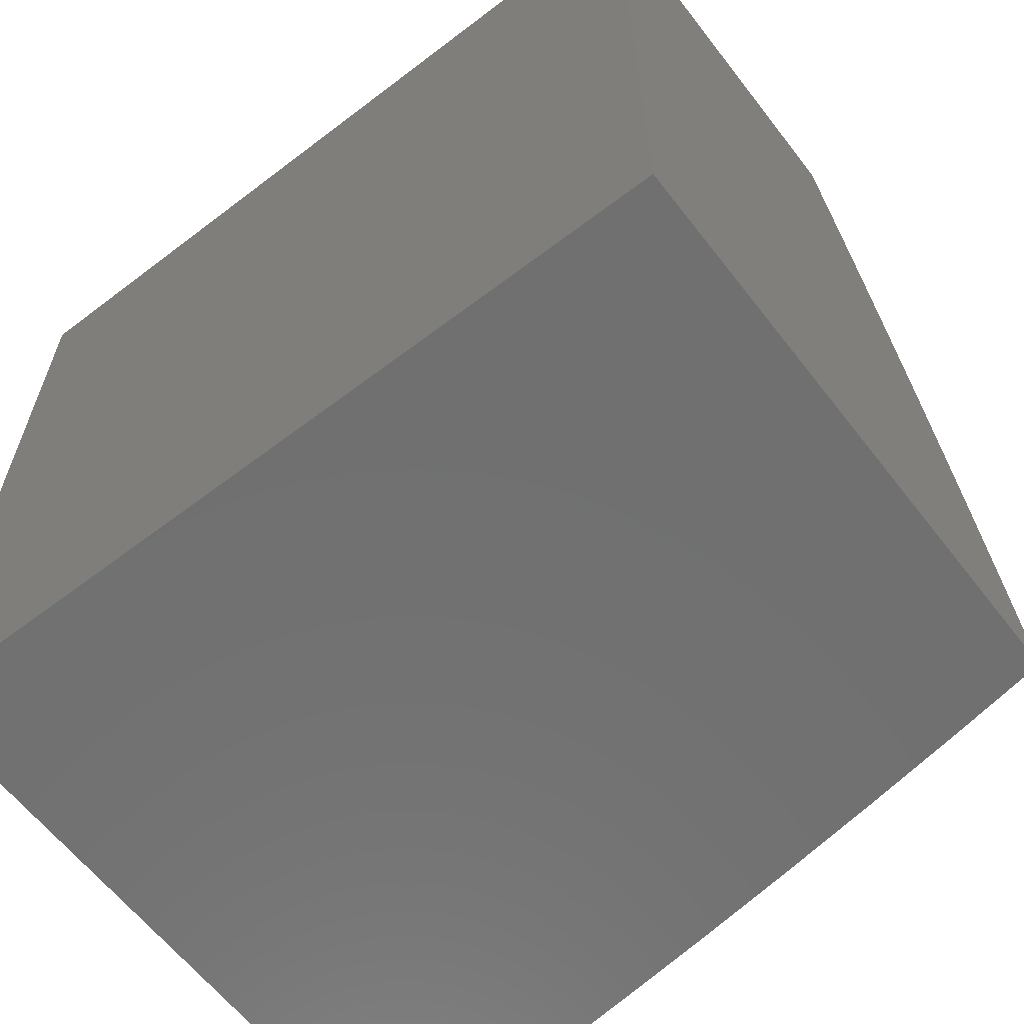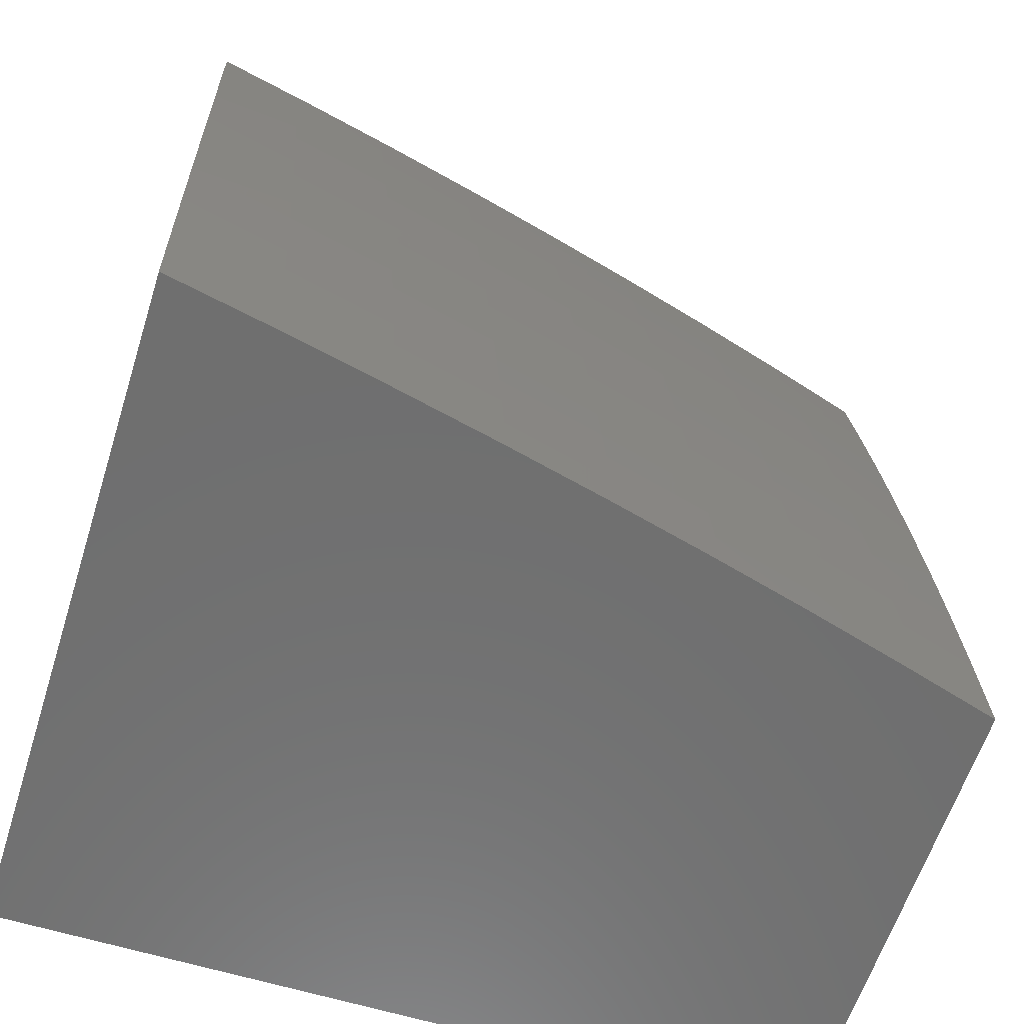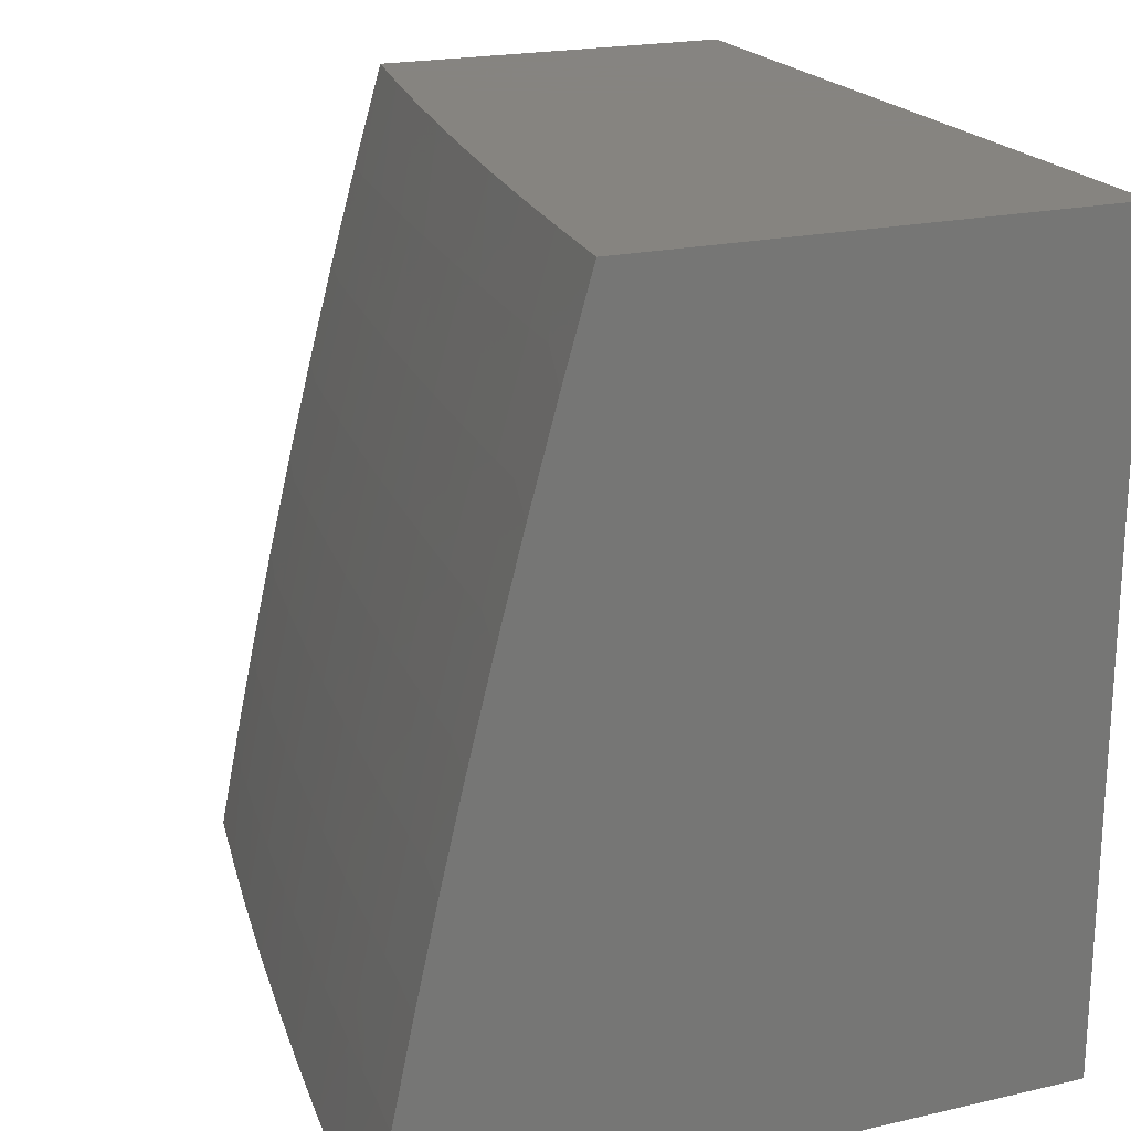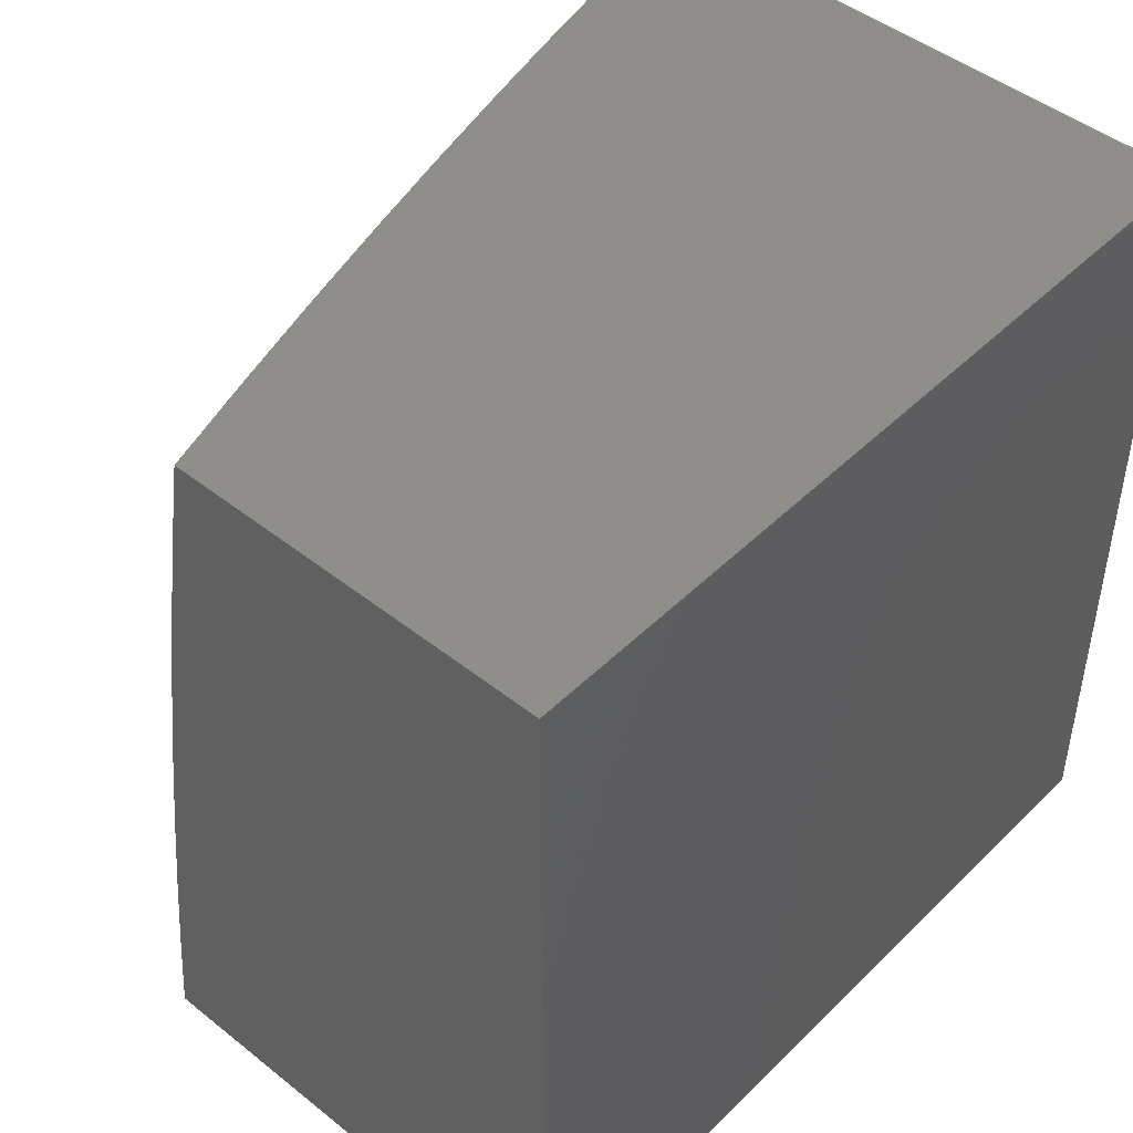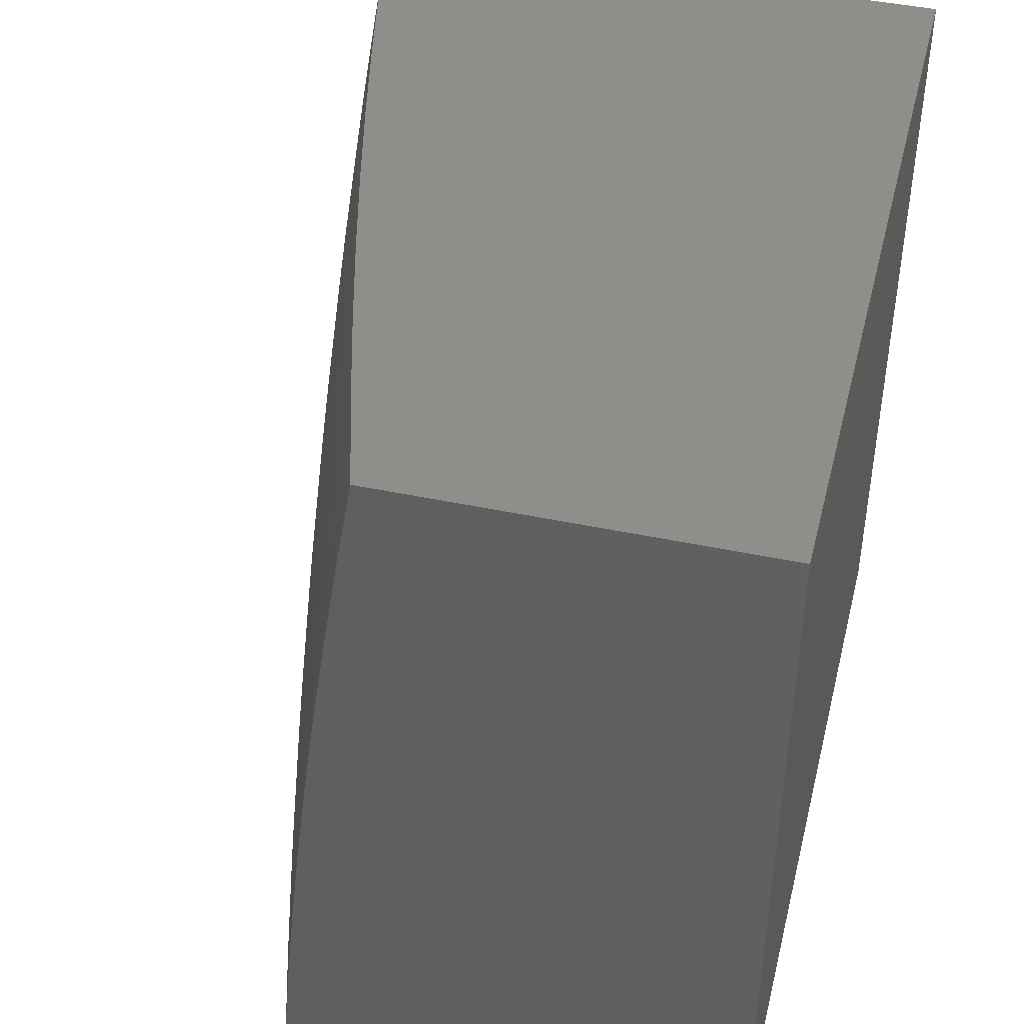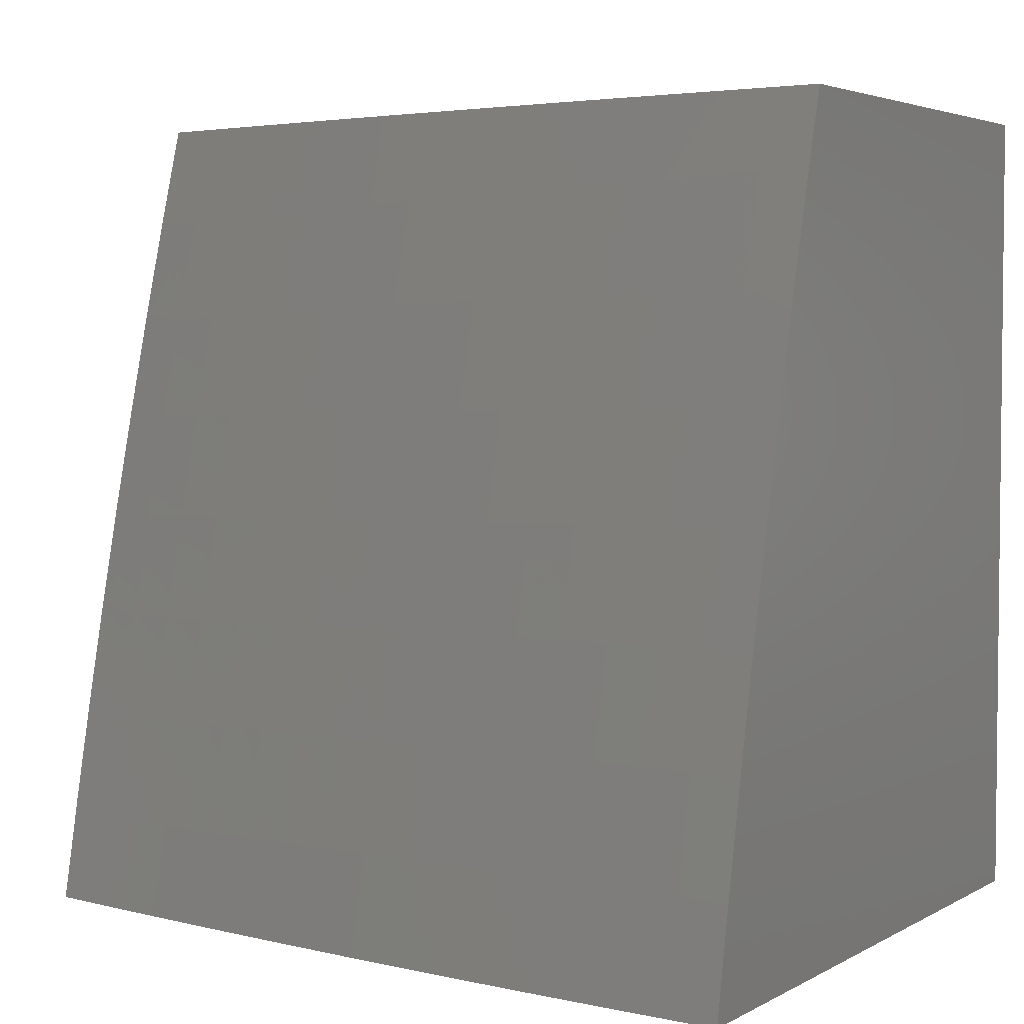
<metadata>
{"format":"stl","ext":"stl","renderer":"f3d","projection":"perspective","resolution":1024,"background":"white","views":[{"elev":-62.2,"azim":-52.3,"up":"+Y"},{"elev":-60.9,"azim":72.5,"up":"+Z"},{"elev":20.6,"azim":157.5,"up":"+Y"},{"elev":46.6,"azim":-137.9,"up":"+Z"},{"elev":44.2,"azim":-166.1,"up":"+Z"},{"elev":3.8,"azim":120.8,"up":"+Y"}]}
</metadata>
<code>
# stl→obj: 141 verts, 278 faces
v 10.83 2 1.126
v 10.84 2 1
v 10.81 2.128 1.062
v 10.82 2.126 1
v 10.79 2.252 1
v 10.78 2.257 1.062
v 10.76 2.378 1
v 10.75 2.387 1.062
v 10.73 2.503 1
v 10.72 2.516 1.062
v 10.7 2.628 1
v 10.69 2.645 1.062
v 10.67 2.752 1
v 10.66 2.775 1.062
v 10.63 2.876 1
v 10.62 2.904 1.062
v 10.6 3 1
v 10.59 3 1.126
v 10.57 3 1.251
v 10.61 2.901 1.186
v 10.61 2.903 1.124
v 10.56 3 1.376
v 10.59 2.898 1.31
v 10.6 2.9 1.248
v 10.64 2.772 1.186
v 10.65 2.773 1.124
v 10.68 2.644 1.124
v 10.54 3 1.501
v 10.58 2.894 1.435
v 10.59 2.896 1.373
v 10.63 2.769 1.31
v 10.64 2.77 1.248
v 10.67 2.641 1.248
v 10.68 2.643 1.186
v 10.71 2.513 1.186
v 10.72 2.515 1.124
v 10.75 2.385 1.124
v 10.52 3 1.626
v 10.57 2.89 1.56
v 10.57 2.892 1.498
v 10.62 2.765 1.435
v 10.62 2.767 1.373
v 10.66 2.638 1.373
v 10.67 2.639 1.31
v 10.7 2.51 1.31
v 10.7 2.512 1.248
v 10.74 2.383 1.248
v 10.74 2.384 1.186
v 10.77 2.255 1.186
v 10.78 2.256 1.124
v 10.8 2.127 1.124
v 10.5 3 1.751
v 10.55 2.885 1.686
v 10.56 2.887 1.623
v 10.6 2.761 1.56
v 10.61 2.763 1.498
v 10.64 2.634 1.498
v 10.65 2.636 1.435
v 10.68 2.507 1.435
v 10.69 2.509 1.373
v 10.72 2.38 1.373
v 10.73 2.381 1.31
v 10.76 2.252 1.31
v 10.76 2.253 1.248
v 10.79 2.124 1.248
v 10.8 2.126 1.186
v 10.82 2 1.251
v 10.48 3 1.876
v 10.53 2.88 1.811
v 10.54 2.883 1.748
v 10.58 2.756 1.686
v 10.59 2.759 1.623
v 10.63 2.63 1.623
v 10.64 2.632 1.56
v 10.67 2.503 1.56
v 10.68 2.505 1.498
v 10.71 2.376 1.498
v 10.71 2.378 1.435
v 10.74 2.249 1.435
v 10.75 2.251 1.373
v 10.78 2.122 1.373
v 10.79 2.123 1.31
v 10.8 2 1.376
v 10.46 3 2
v 10.51 2.875 1.937
v 10.52 2.877 1.874
v 10.57 2.752 1.811
v 10.58 2.754 1.748
v 10.61 2.626 1.748
v 10.62 2.628 1.686
v 10.65 2.499 1.686
v 10.66 2.501 1.623
v 10.69 2.373 1.623
v 10.7 2.374 1.56
v 10.73 2.246 1.56
v 10.74 2.247 1.498
v 10.76 2.119 1.498
v 10.77 2.12 1.435
v 10.79 2 1.501
v 10.5 2.876 2
v 10.53 2.752 2
v 10.55 2.747 1.937
v 10.57 2.628 2
v 10.58 2.618 1.937
v 10.6 2.503 2
v 10.61 2.49 1.937
v 10.63 2.378 2
v 10.64 2.362 1.937
v 10.66 2.252 2
v 10.67 2.234 1.937
v 10.68 2.126 2
v 10.7 2.106 1.937
v 10.71 2 2
v 10.73 2 1.876
v 10.75 2 1.751
v 10.72 2.11 1.811
v 10.71 2.108 1.874
v 10.77 2 1.626
v 10.74 2.114 1.686
v 10.73 2.112 1.748
v 10.69 2.238 1.811
v 10.68 2.236 1.874
v 10.65 2.364 1.874
v 10.76 2.117 1.56
v 10.75 2.116 1.623
v 10.71 2.242 1.686
v 10.7 2.24 1.748
v 10.67 2.369 1.748
v 10.66 2.367 1.811
v 10.63 2.495 1.811
v 10.62 2.493 1.874
v 10.59 2.621 1.874
v 10.72 2.244 1.623
v 10.68 2.371 1.686
v 10.64 2.497 1.748
v 10.6 2.623 1.811
v 10.56 2.749 1.874
v 10 3 2
v 10 3 1
v 10 2 1
v 10 2 2
f 1 2 3
f 3 2 4
f 3 4 5
f 3 5 6
f 6 5 7
f 6 7 8
f 8 7 9
f 8 9 10
f 10 9 11
f 10 11 12
f 12 11 13
f 12 13 14
f 14 13 15
f 14 15 16
f 16 15 17
f 16 17 18
f 19 20 18
f 18 20 21
f 18 21 16
f 16 21 14
f 22 23 19
f 19 23 24
f 19 24 20
f 20 24 25
f 20 25 26
f 26 25 27
f 26 27 12
f 12 27 10
f 28 29 22
f 22 29 30
f 22 30 23
f 23 30 31
f 23 31 32
f 32 31 33
f 32 33 34
f 34 33 35
f 34 35 36
f 36 35 37
f 36 37 8
f 8 37 6
f 38 39 28
f 28 39 40
f 28 40 29
f 29 40 41
f 29 41 42
f 42 41 43
f 42 43 44
f 44 43 45
f 44 45 46
f 46 45 47
f 46 47 48
f 48 47 49
f 48 49 50
f 50 49 51
f 50 51 3
f 3 51 1
f 52 53 38
f 38 53 54
f 38 54 39
f 39 54 55
f 39 55 56
f 56 55 57
f 56 57 58
f 58 57 59
f 58 59 60
f 60 59 61
f 60 61 62
f 62 61 63
f 62 63 64
f 64 63 65
f 64 65 66
f 66 65 67
f 66 67 1
f 68 69 52
f 52 69 70
f 52 70 53
f 53 70 71
f 53 71 72
f 72 71 73
f 72 73 74
f 74 73 75
f 74 75 76
f 76 75 77
f 76 77 78
f 78 77 79
f 78 79 80
f 80 79 81
f 80 81 82
f 82 81 83
f 82 83 67
f 84 85 68
f 68 85 86
f 68 86 69
f 69 86 87
f 69 87 88
f 88 87 89
f 88 89 90
f 90 89 91
f 90 91 92
f 92 91 93
f 92 93 94
f 94 93 95
f 94 95 96
f 96 95 97
f 96 97 98
f 98 97 99
f 98 99 83
f 84 100 85
f 85 100 101
f 85 101 102
f 102 101 103
f 102 103 104
f 104 103 105
f 104 105 106
f 106 105 107
f 106 107 108
f 108 107 109
f 108 109 110
f 110 109 111
f 110 111 112
f 112 111 113
f 112 113 114
f 115 116 114
f 114 116 117
f 114 117 112
f 112 117 110
f 118 119 115
f 115 119 120
f 115 120 116
f 116 120 121
f 116 121 122
f 122 121 123
f 122 123 108
f 108 123 106
f 99 124 118
f 118 124 125
f 118 125 119
f 119 125 126
f 119 126 127
f 127 126 128
f 127 128 129
f 129 128 130
f 129 130 131
f 131 130 132
f 131 132 104
f 104 132 102
f 66 1 51
f 82 67 65
f 64 66 49
f 49 66 51
f 98 83 81
f 80 82 63
f 63 82 65
f 124 99 97
f 96 98 79
f 79 98 81
f 97 95 124
f 124 95 133
f 124 133 125
f 125 133 126
f 121 120 127
f 127 120 119
f 110 117 122
f 122 117 116
f 3 6 50
f 50 6 37
f 50 37 48
f 48 37 35
f 48 35 46
f 46 35 33
f 46 33 44
f 44 33 31
f 44 31 42
f 42 31 30
f 42 30 29
f 62 64 47
f 47 64 49
f 78 80 61
f 61 80 63
f 94 96 77
f 77 96 79
f 95 93 133
f 133 93 134
f 133 134 126
f 126 134 128
f 123 121 129
f 129 121 127
f 108 110 122
f 60 62 45
f 45 62 47
f 76 78 59
f 59 78 61
f 92 94 75
f 75 94 77
f 93 91 134
f 134 91 135
f 134 135 128
f 128 135 130
f 106 123 131
f 131 123 129
f 8 10 36
f 36 10 27
f 36 27 34
f 34 27 25
f 34 25 32
f 32 25 24
f 32 24 23
f 58 60 43
f 43 60 45
f 74 76 57
f 57 76 59
f 90 92 73
f 73 92 75
f 91 89 135
f 135 89 136
f 135 136 130
f 130 136 132
f 104 106 131
f 56 58 41
f 41 58 43
f 72 74 55
f 55 74 57
f 88 90 71
f 71 90 73
f 89 87 136
f 136 87 137
f 136 137 132
f 132 137 102
f 12 14 26
f 26 14 21
f 26 21 20
f 39 56 40
f 40 56 41
f 53 72 54
f 54 72 55
f 69 88 70
f 70 88 71
f 85 102 137
f 85 137 86
f 86 137 87
f 84 68 138
f 138 68 52
f 138 52 38
f 138 38 139
f 139 38 28
f 139 28 22
f 22 19 139
f 139 19 18
f 139 18 17
f 17 15 139
f 139 15 13
f 139 13 11
f 139 11 140
f 140 11 9
f 140 9 7
f 7 5 140
f 140 5 4
f 140 4 2
f 113 111 141
f 141 111 109
f 141 109 107
f 107 105 141
f 141 105 103
f 141 103 101
f 141 101 138
f 138 101 100
f 138 100 84
f 2 1 140
f 140 1 67
f 140 67 83
f 83 99 140
f 140 99 118
f 140 118 141
f 141 118 115
f 141 115 114
f 114 113 141
f 138 139 141
f 141 139 140

</code>
